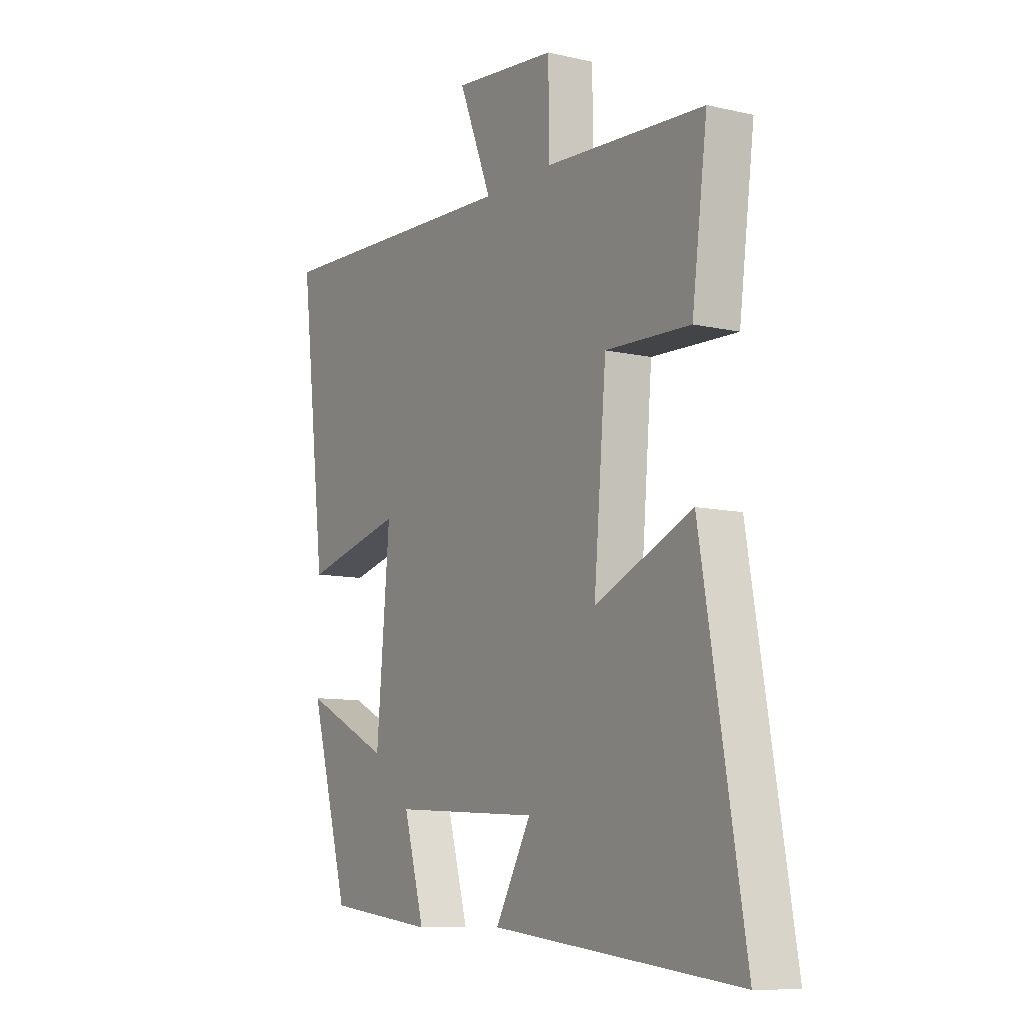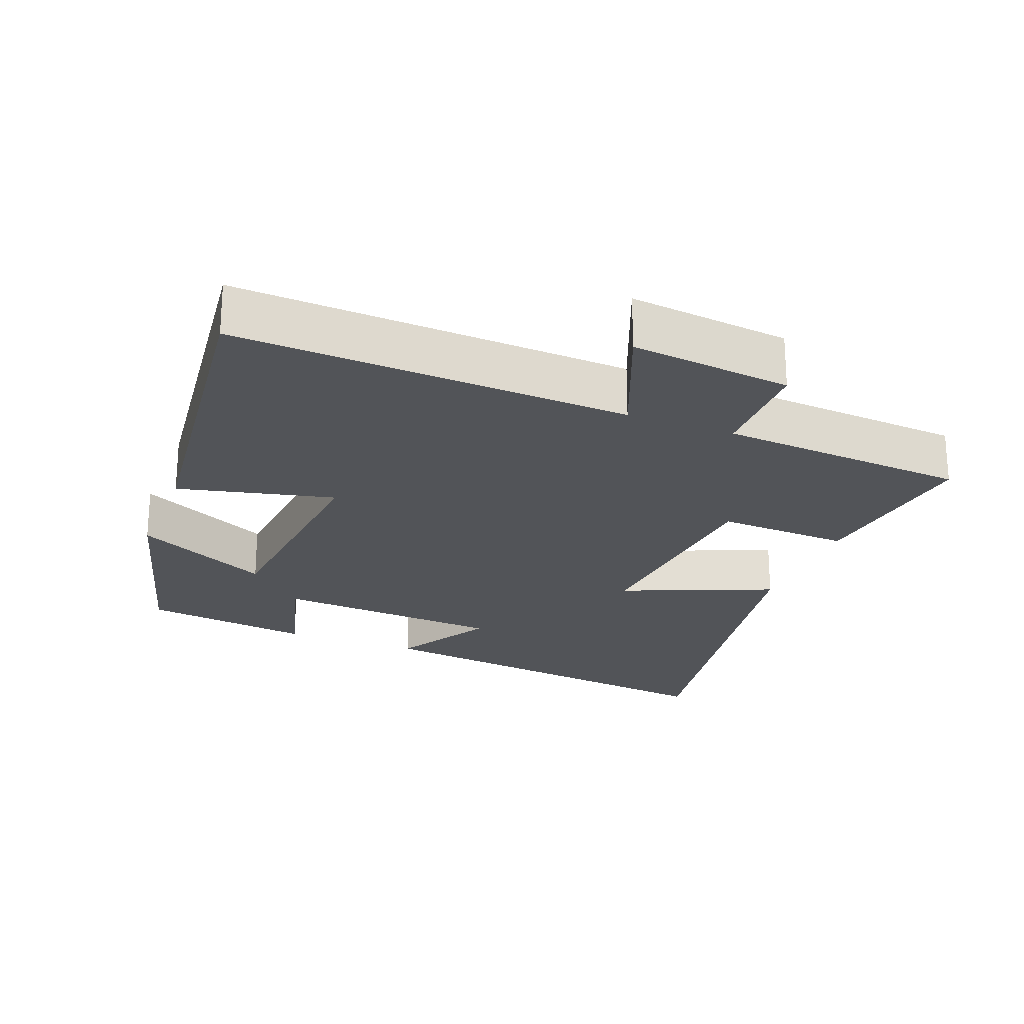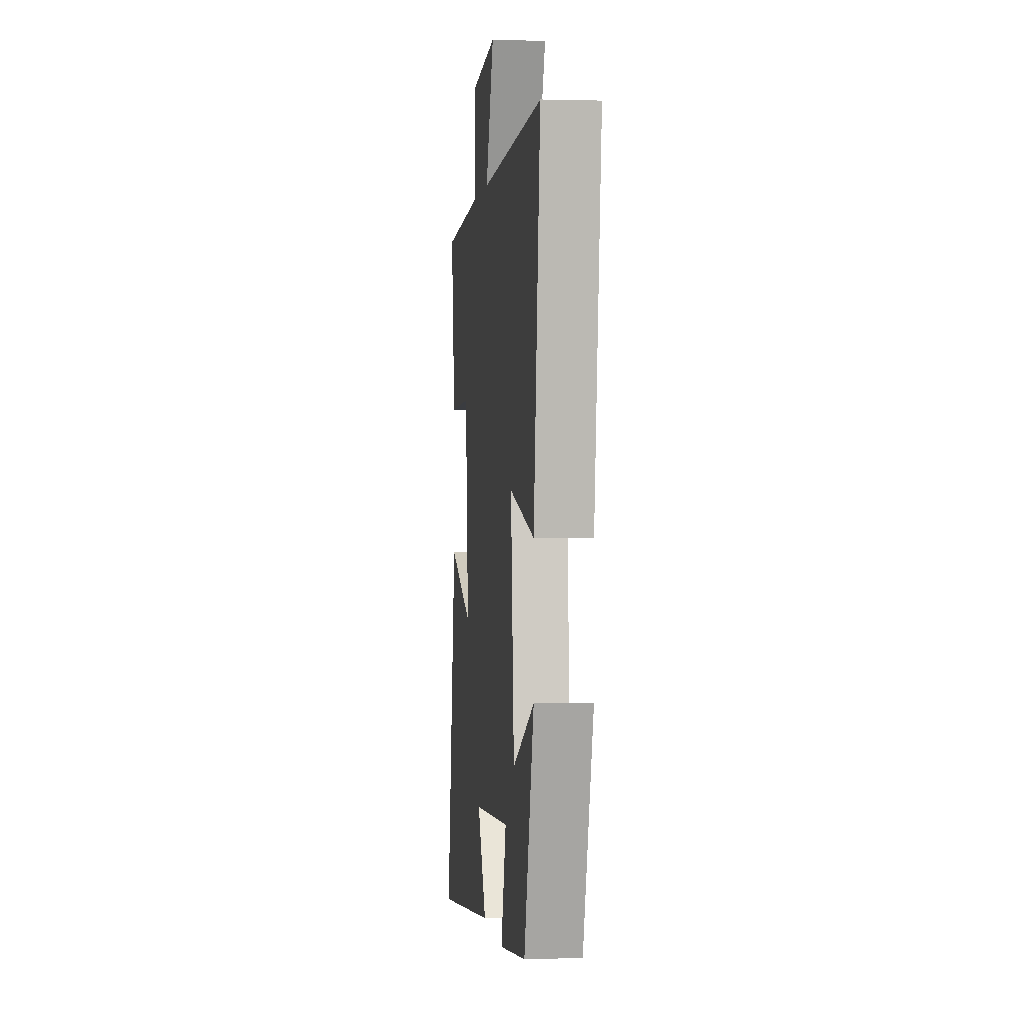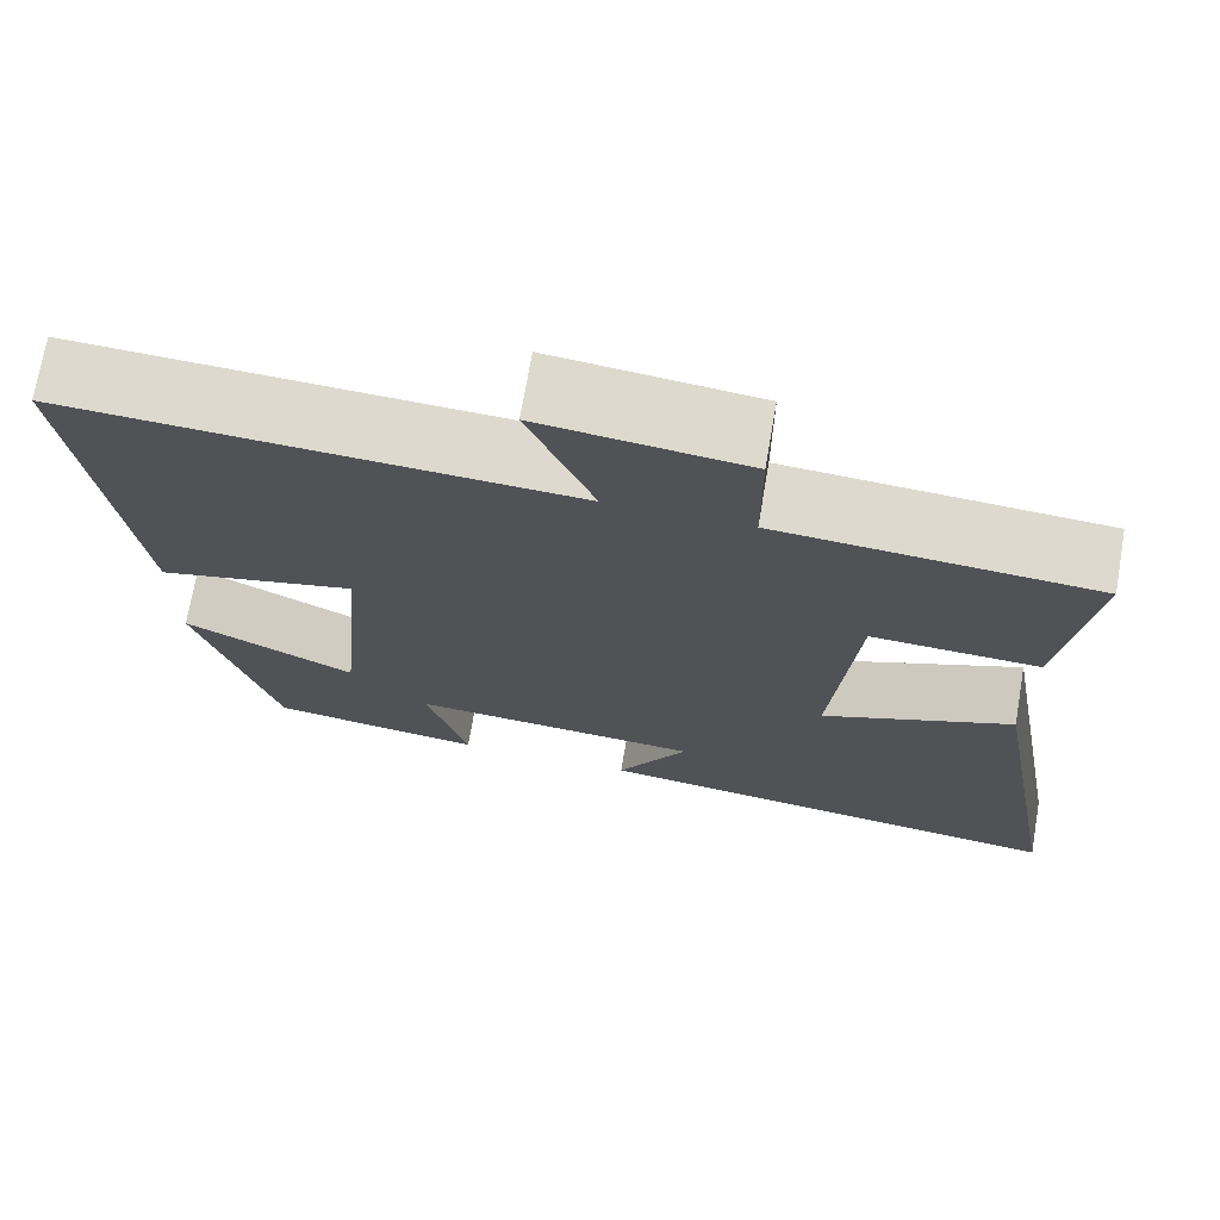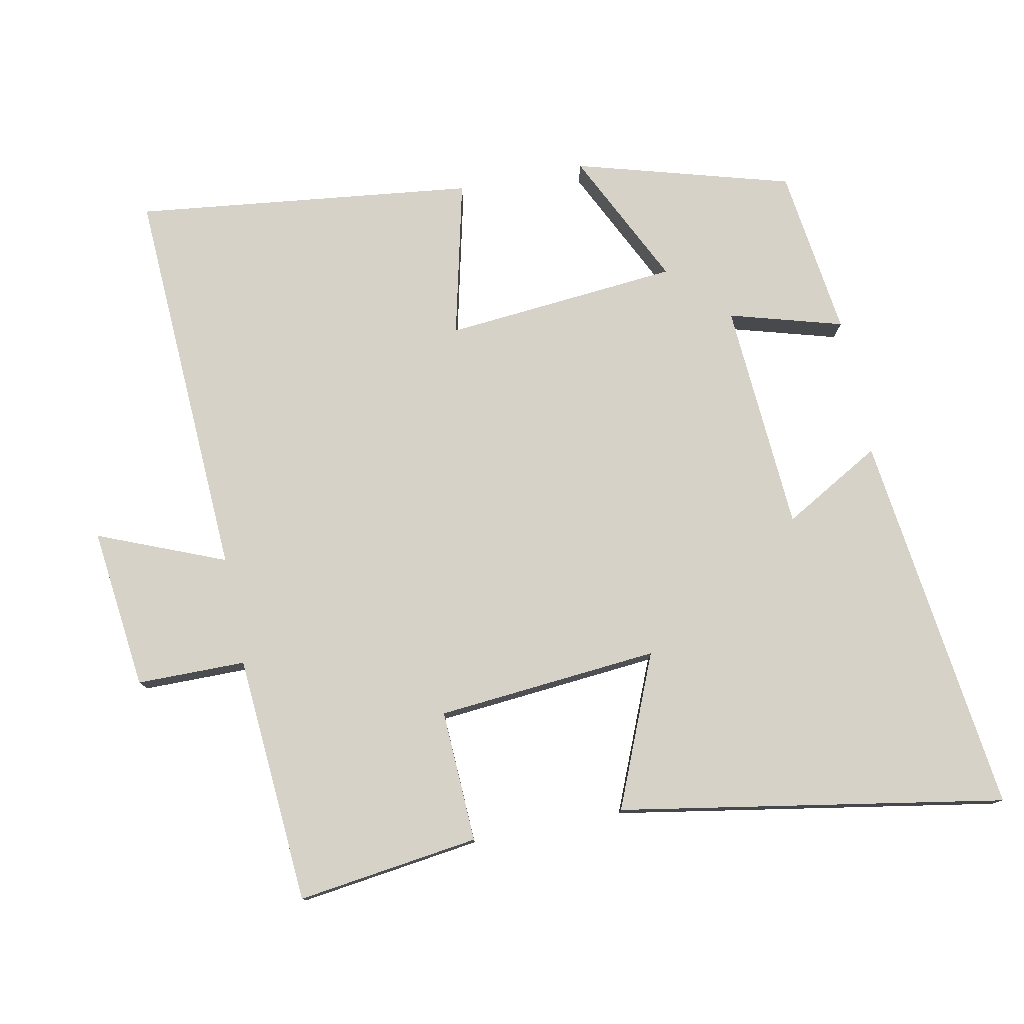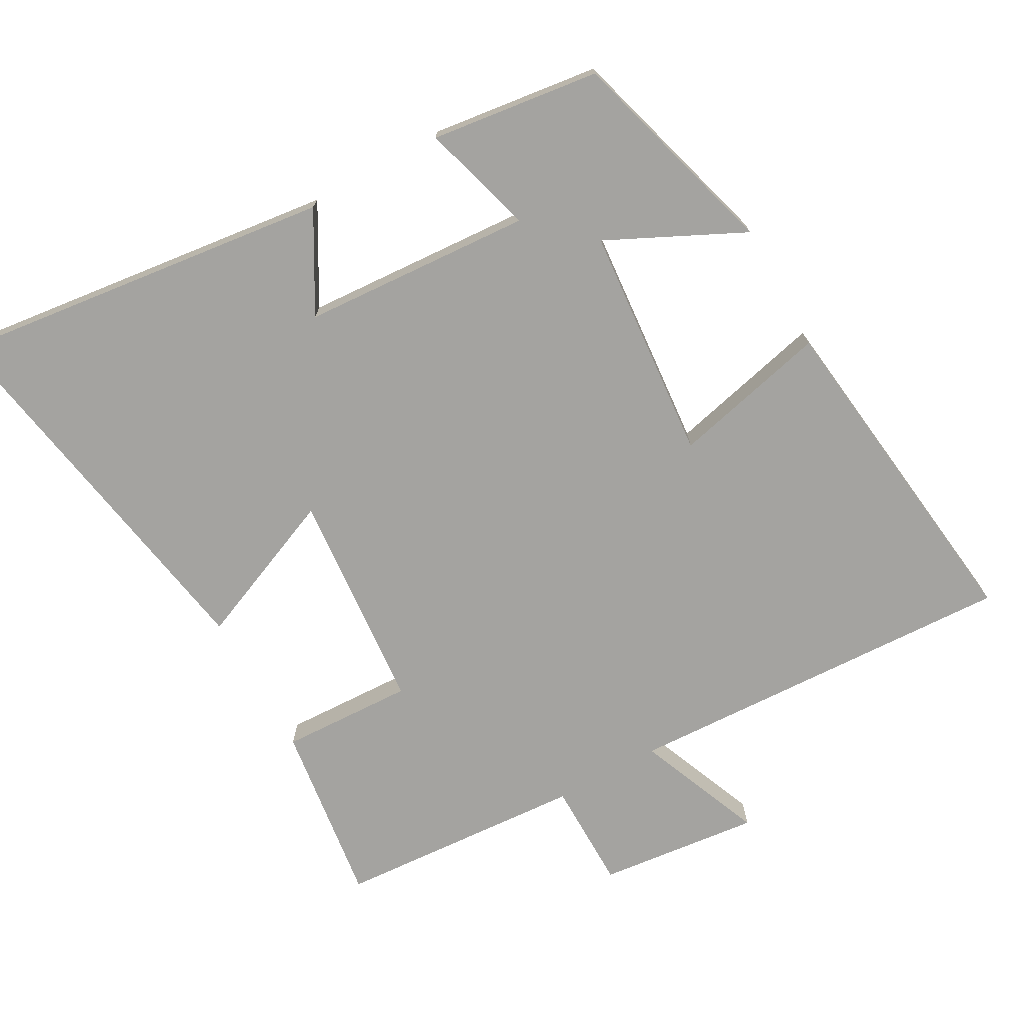
<metadata>
{"format":"obj","ext":"obj","renderer":"f3d","projection":"perspective","resolution":1024,"background":"white","views":[{"elev":-9.8,"azim":59.2,"up":"+Z"},{"elev":-23.3,"azim":-21.4,"up":"+Y"},{"elev":0.7,"azim":-96.6,"up":"+Z"},{"elev":71.6,"azim":9.8,"up":"+Z"},{"elev":78.1,"azim":78.7,"up":"+Y"},{"elev":-72.9,"azim":-150.8,"up":"+Y"}]}
</metadata>
<code>
v 0.597 0.07 -0.569
v 0.04 0.07 -0.5
v 0.121 0.07 -0.358
v -0.213 0.07 -0.336
v -0.166 0.07 -0.5
v -0.411 0.07 -0.468
v -0.5 0.07 -0.156
v -0.303 0.07 -0.252
v -0.273 0.07 0.088
v -0.5 0.07 0.034
v -0.559 0.07 0.527
v 0.014 0.07 0.5
v -0.061 0.07 0.684
v 0.173 0.07 0.658
v 0.174 0.07 0.5
v 0.535 0.07 0.475
v 0.5 0.07 0.211
v 0.308 0.07 0.219
v 0.28 0.07 -0.103
v 0.5 0.07 -0.011
v 0.597 0 -0.569
v 0.04 0 -0.5
v 0.121 0 -0.358
v -0.213 0 -0.336
v -0.166 0 -0.5
v -0.411 0 -0.468
v -0.5 0 -0.156
v -0.303 0 -0.252
v -0.273 0 0.088
v -0.5 0 0.034
v -0.559 0 0.527
v 0.014 0 0.5
v -0.061 0 0.684
v 0.173 0 0.658
v 0.174 0 0.5
v 0.535 0 0.475
v 0.5 0 0.211
v 0.308 0 0.219
v 0.28 0 -0.103
v 0.5 0 -0.011
f 1 2 3
f 20 1 3
f 19 20 3
f 18 19 3 4
f 15 16 17 18
f 15 18 4
f 12 13 14 15
f 12 15 4
f 9 10 11 12
f 8 9 12 4
f 6 7 8
f 5 6 8
f 4 5 8
f 23 22 21
f 23 21 40
f 23 40 39
f 24 23 39 38
f 38 37 36 35
f 24 38 35
f 35 34 33 32
f 24 35 32
f 32 31 30 29
f 24 32 29 28
f 28 27 26
f 28 26 25
f 28 25 24
f 1 21 22 2
f 2 22 23 3
f 3 23 24 4
f 4 24 25 5
f 5 25 26 6
f 6 26 27 7
f 7 27 28 8
f 8 28 29 9
f 9 29 30 10
f 10 30 31 11
f 11 31 32 12
f 12 32 33 13
f 13 33 34 14
f 14 34 35 15
f 15 35 36 16
f 16 36 37 17
f 17 37 38 18
f 18 38 39 19
f 19 39 40 20
f 20 40 21 1

</code>
